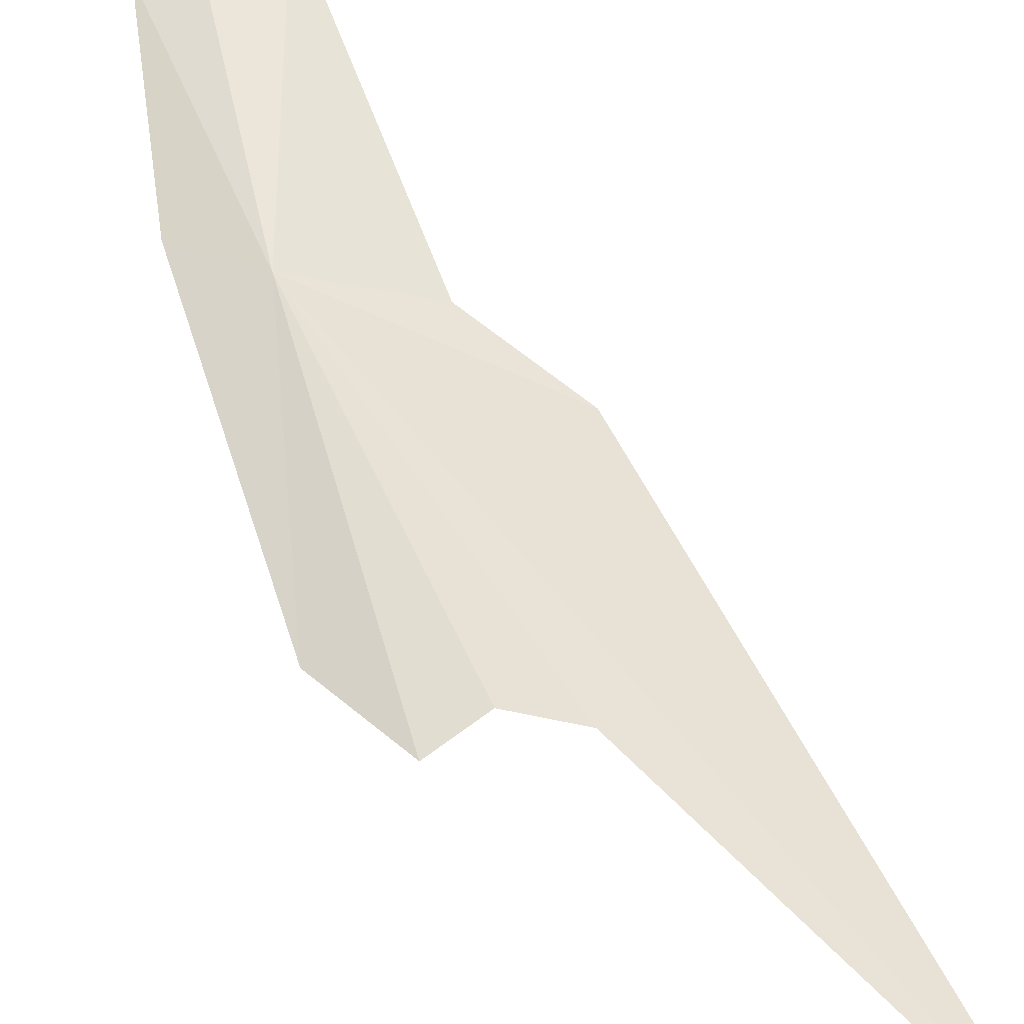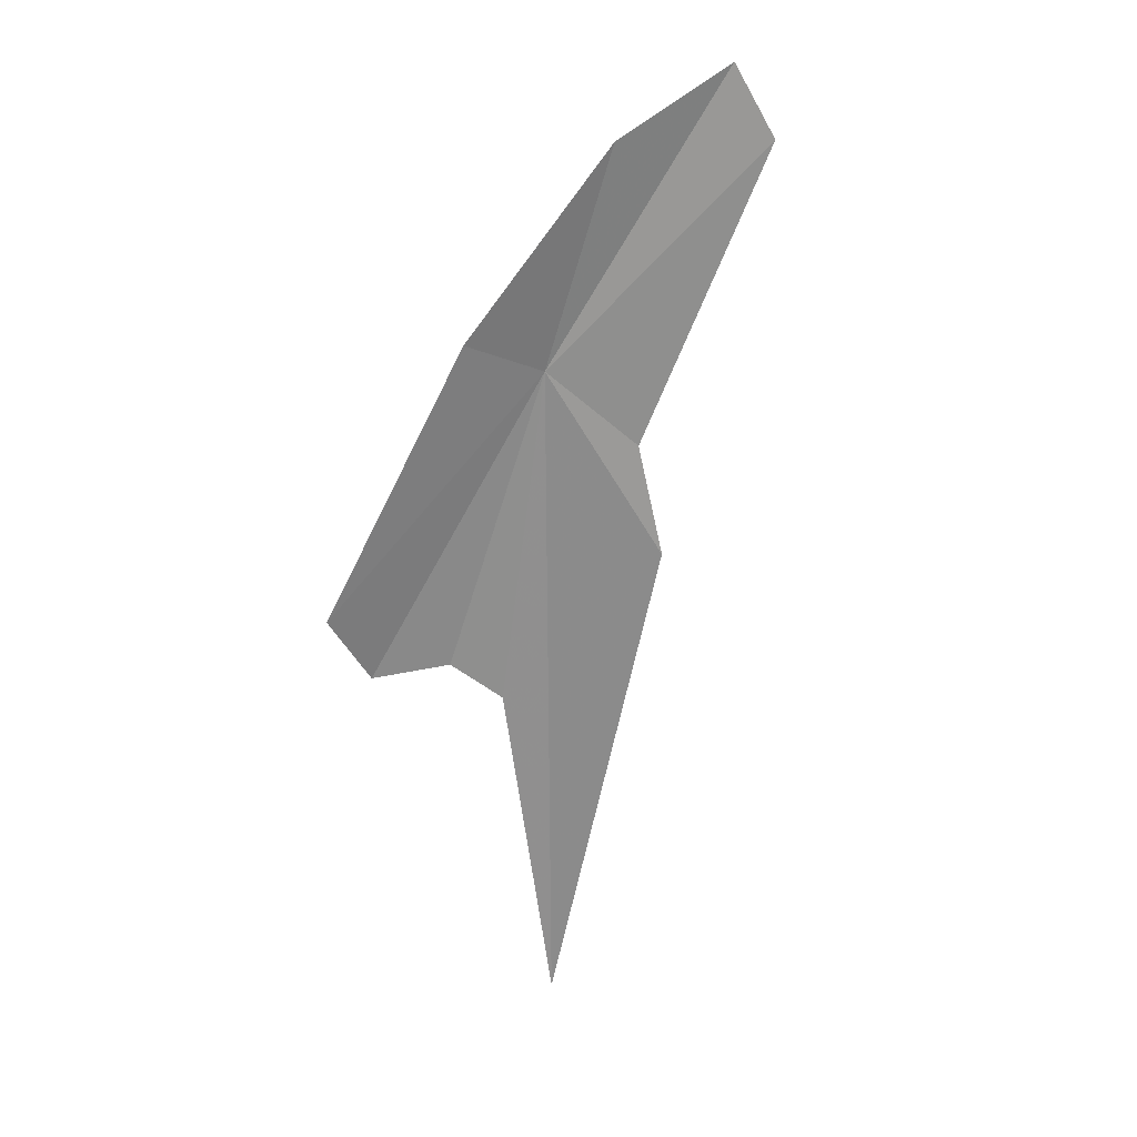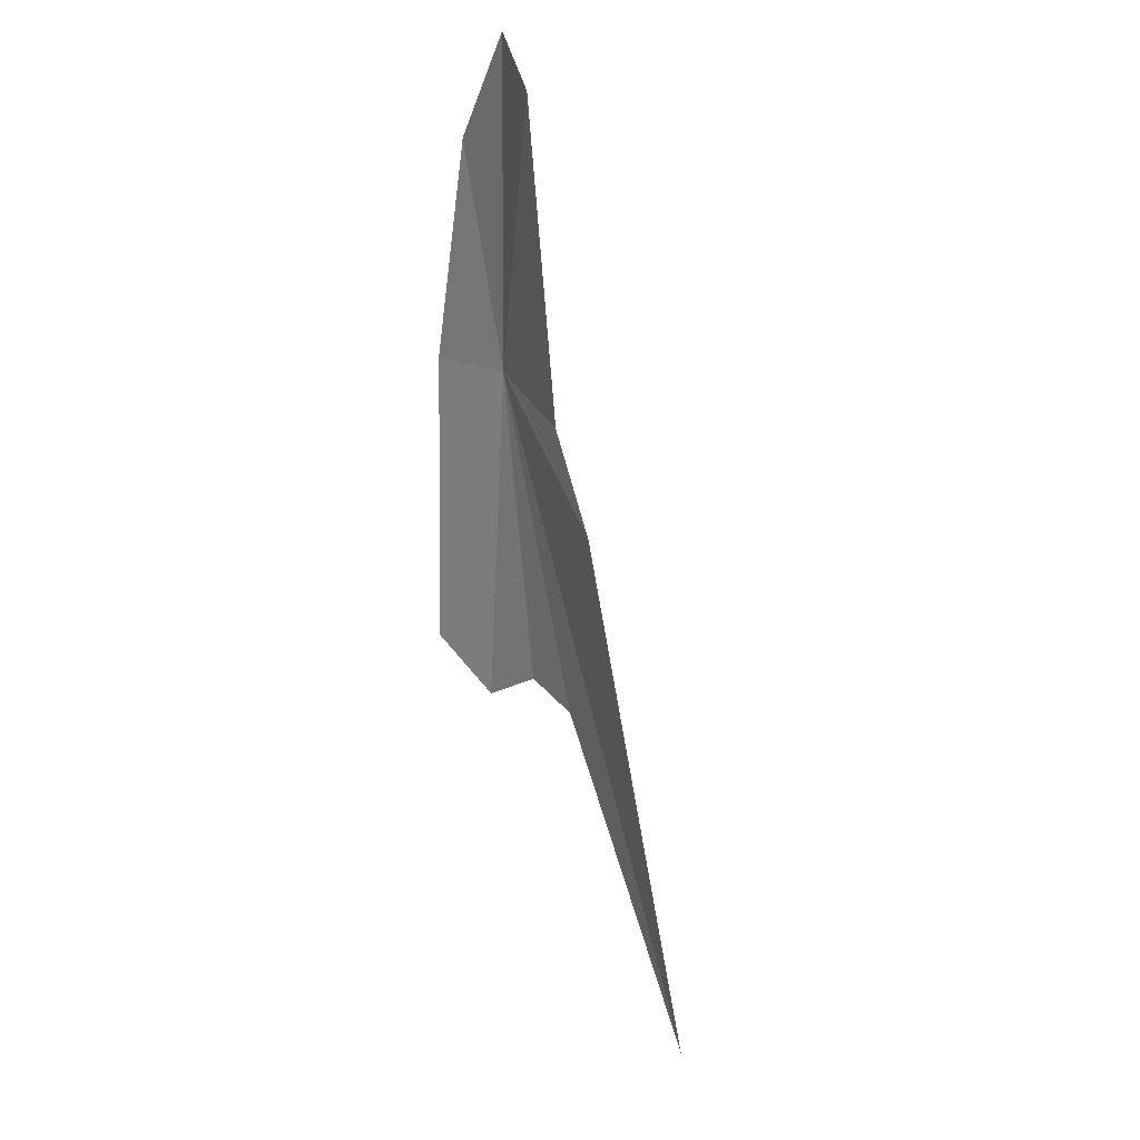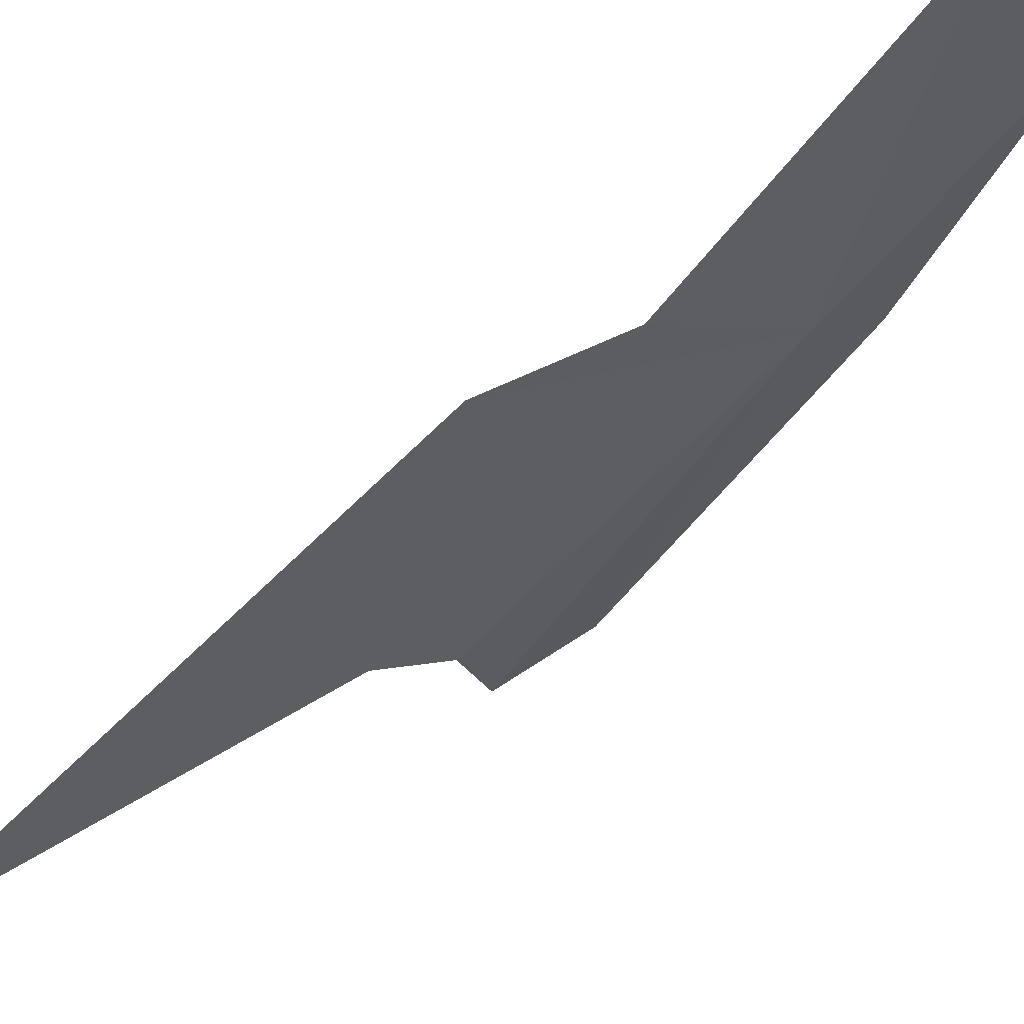
<metadata>
{"format":"obj","ext":"obj","renderer":"f3d","projection":"perspective","resolution":1024,"background":"white","views":[{"elev":51.1,"azim":133.7,"up":"+Y"},{"elev":8.4,"azim":-163.9,"up":"+Z"},{"elev":-6.5,"azim":-100.9,"up":"+Z"},{"elev":-43.8,"azim":-63.0,"up":"+Y"}]}
</metadata>
<code>
v -5.783 0.7369 60.23
v -4.224 0.985 58.43
v -4.412 0.6054 57.96
v -5.33 1.152 60.42
v -4.937 0.3613 58.04
v -6.384 1.128 61.77
v -5.272 0.1427 57.77
v -5.411 -0.6575 55.28
v -6.386 0.4589 59.7
v -6.51 0.2516 58.91
v -7.147 0.9702 62.28
v -7.402 0.8433 61.78
f 1 3 2
f 1 2 4
f 1 5 3
f 1 4 6
f 1 7 5
f 1 8 7
f 1 9 10
f 1 10 8
f 1 6 11
f 1 12 9
f 1 11 12

</code>
